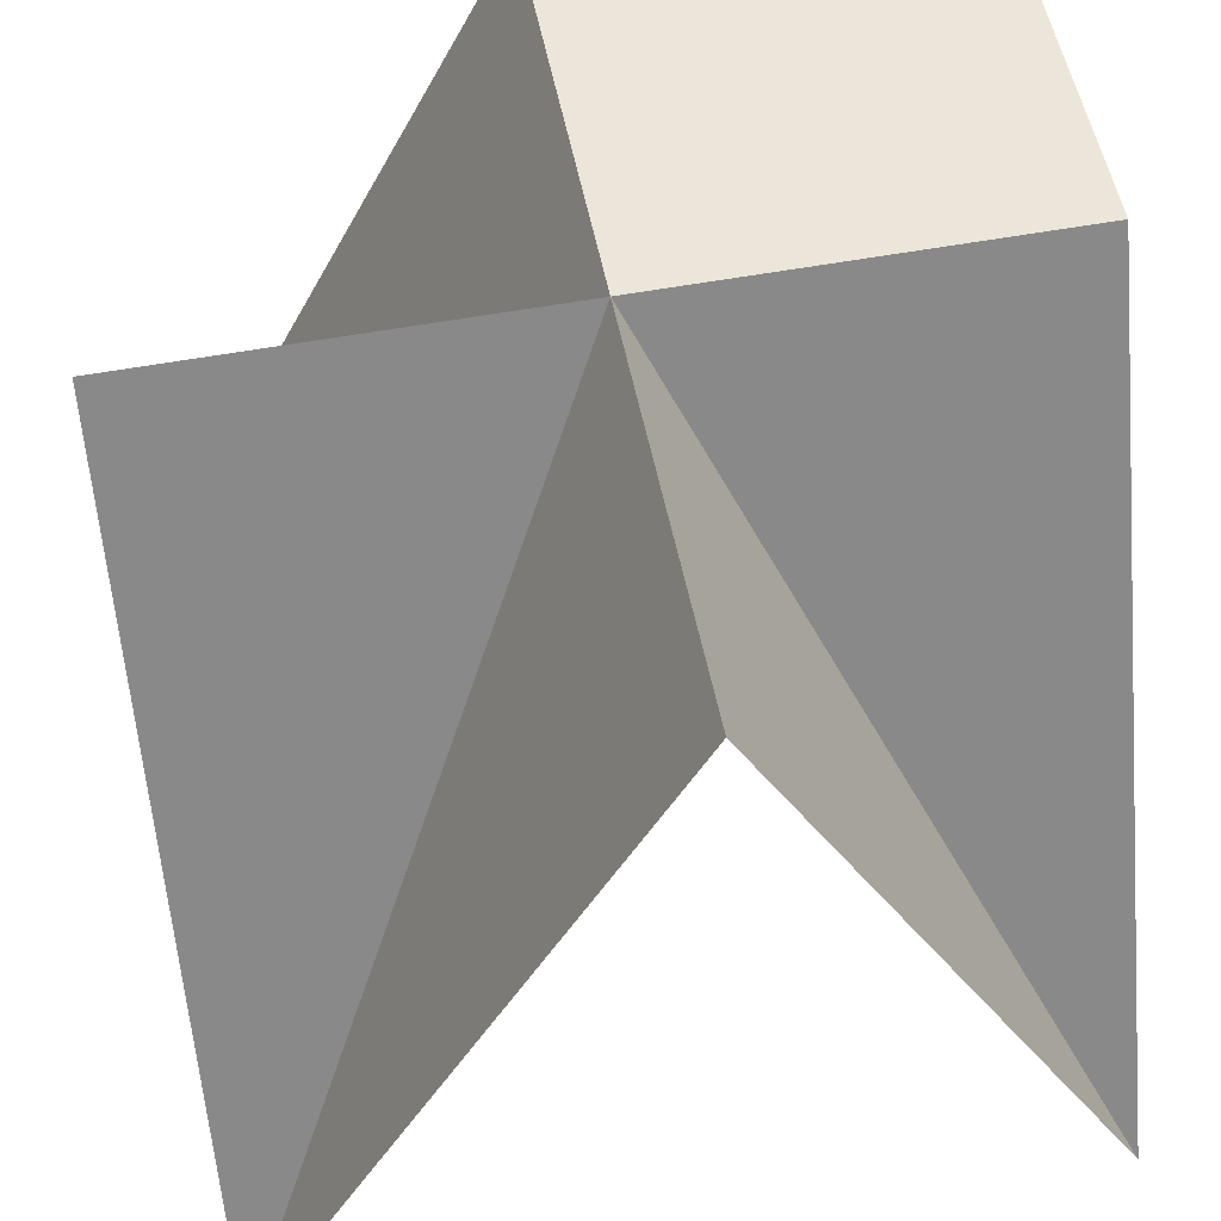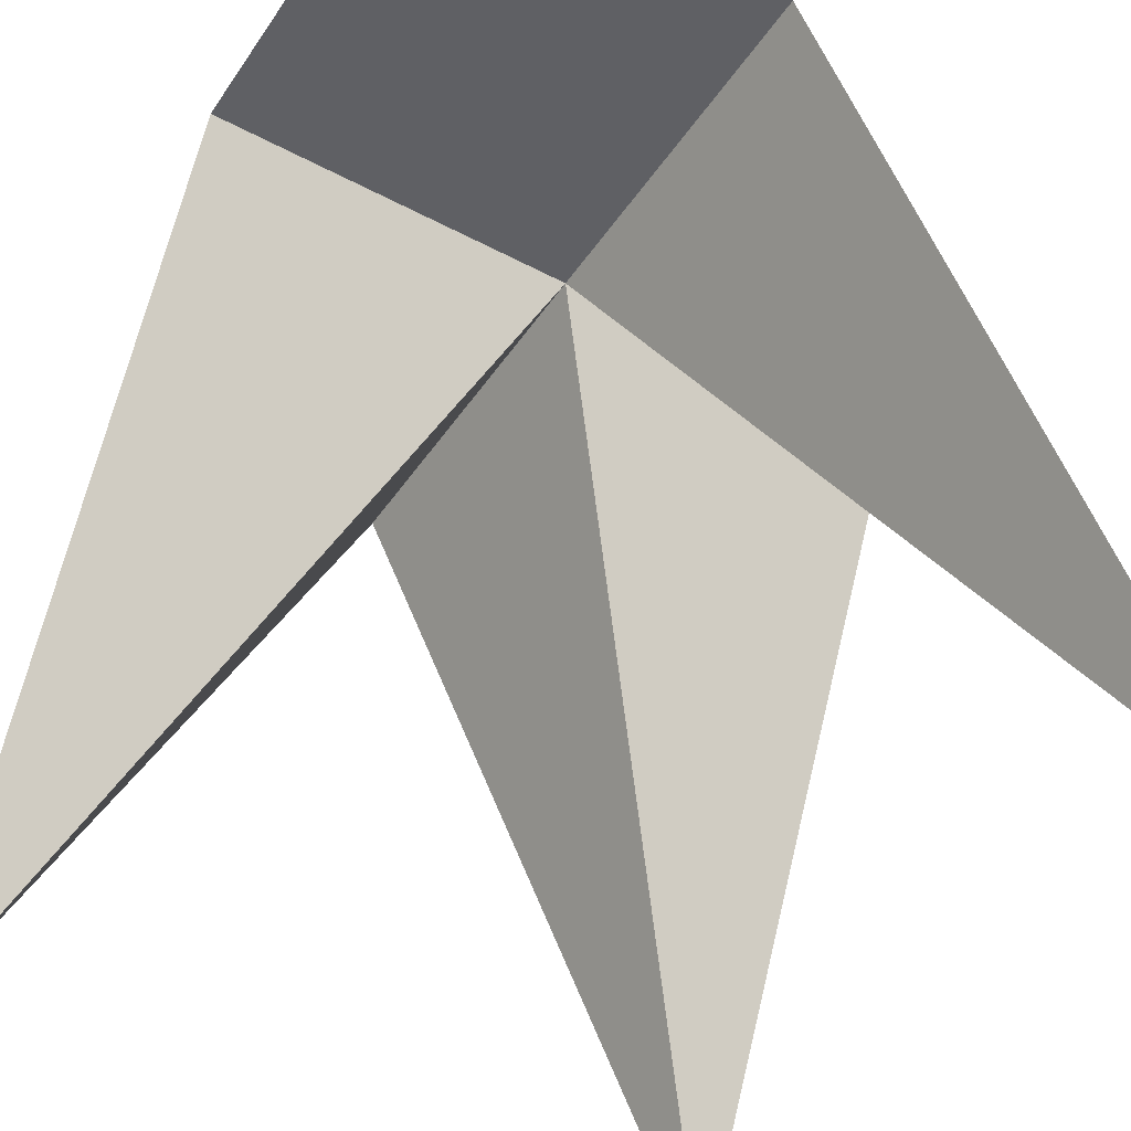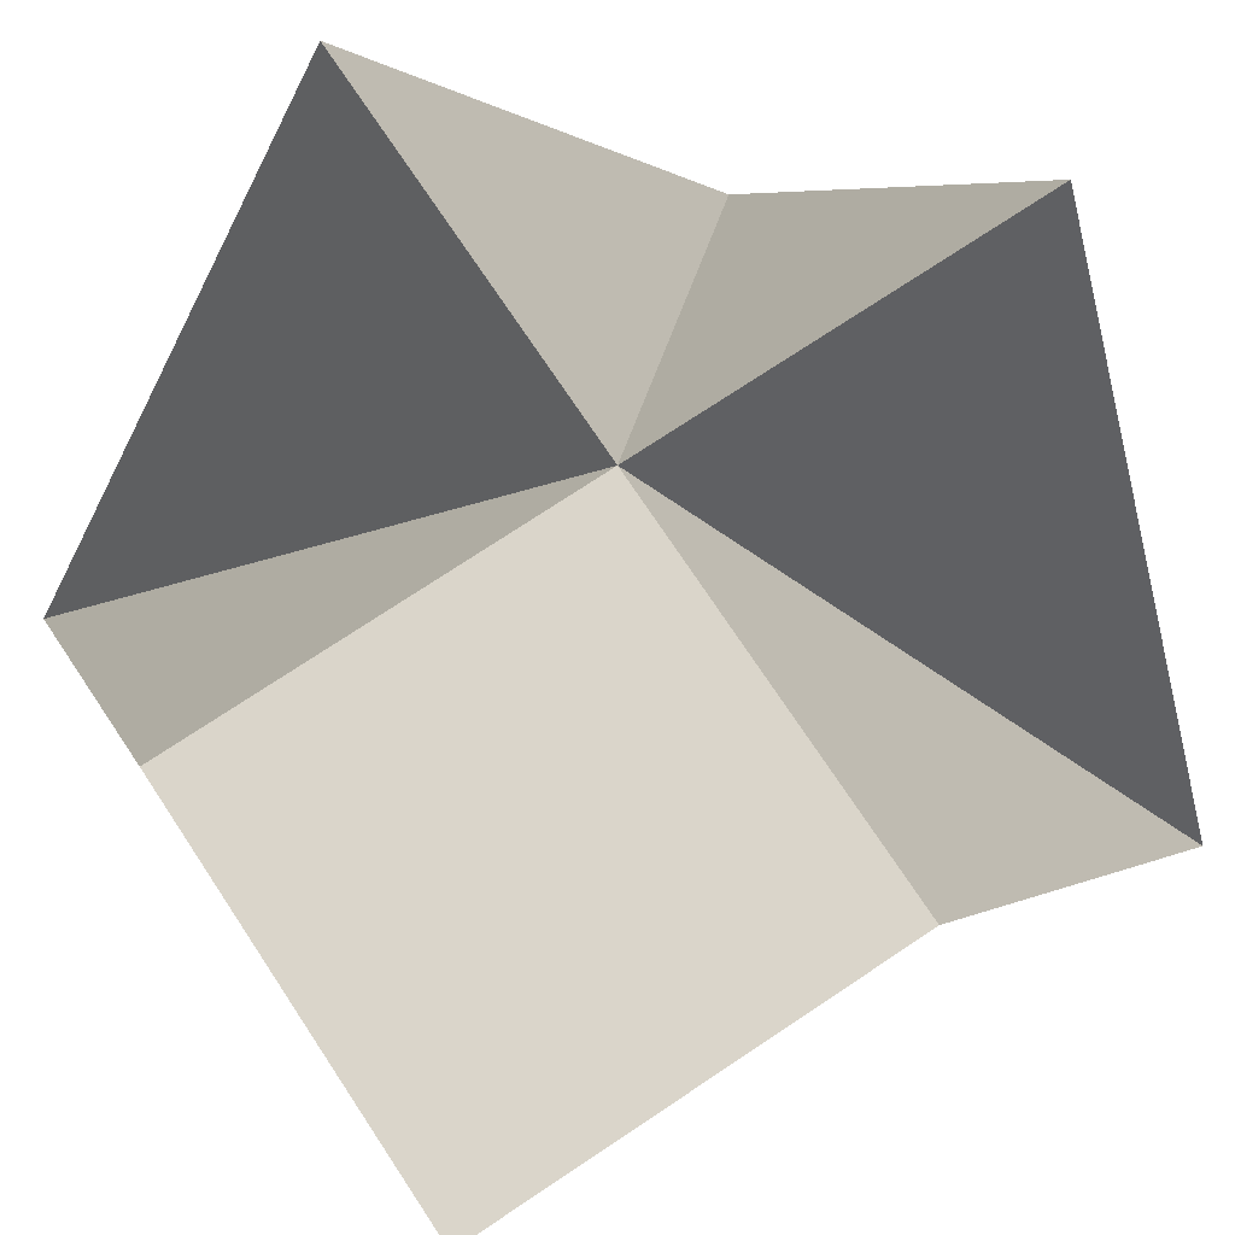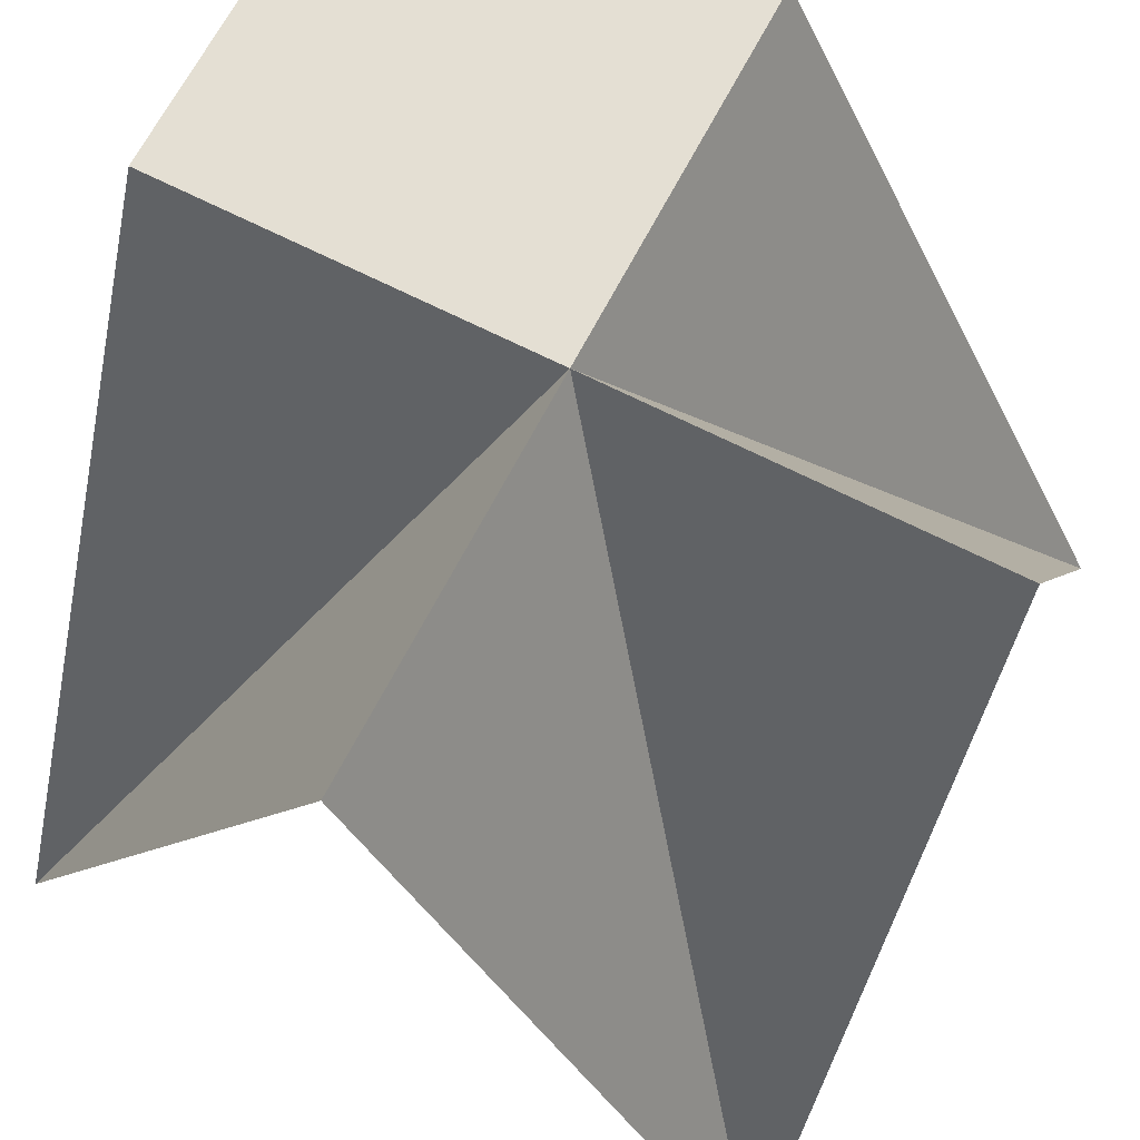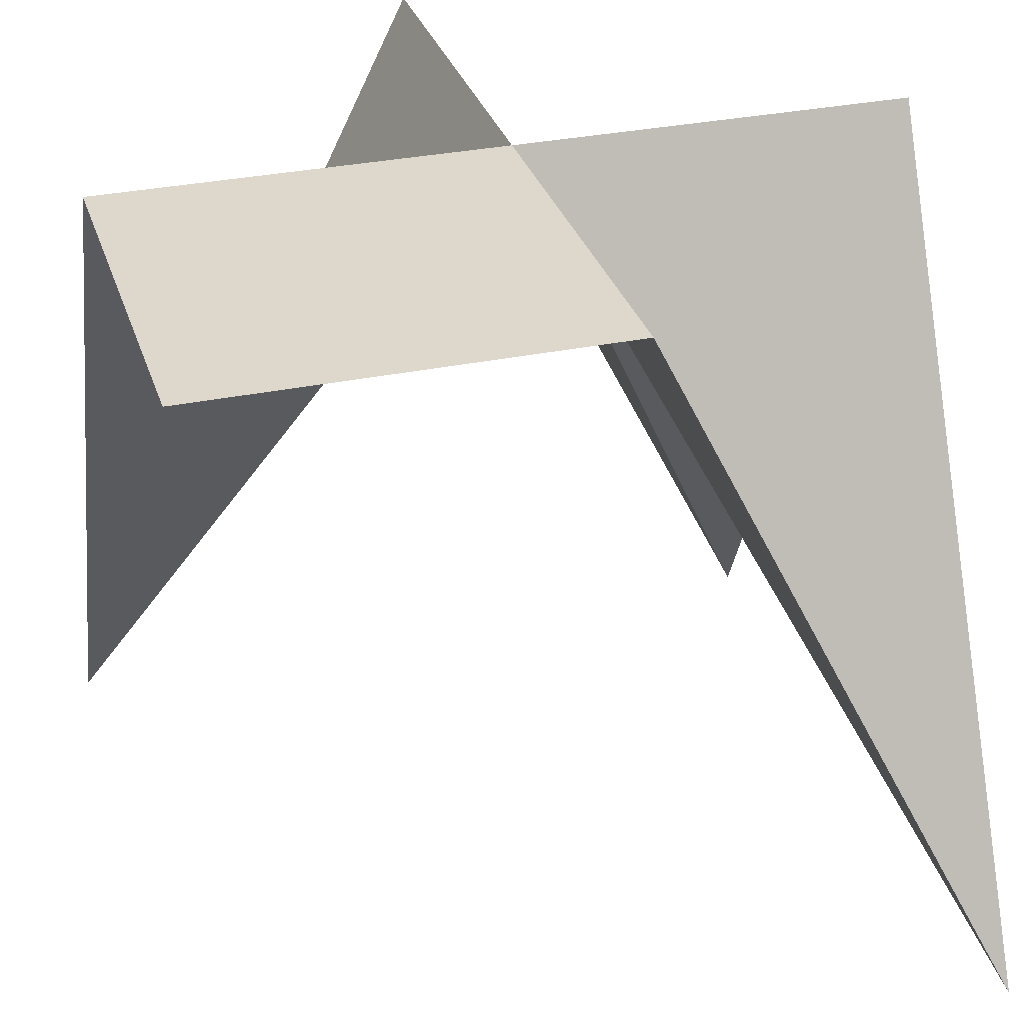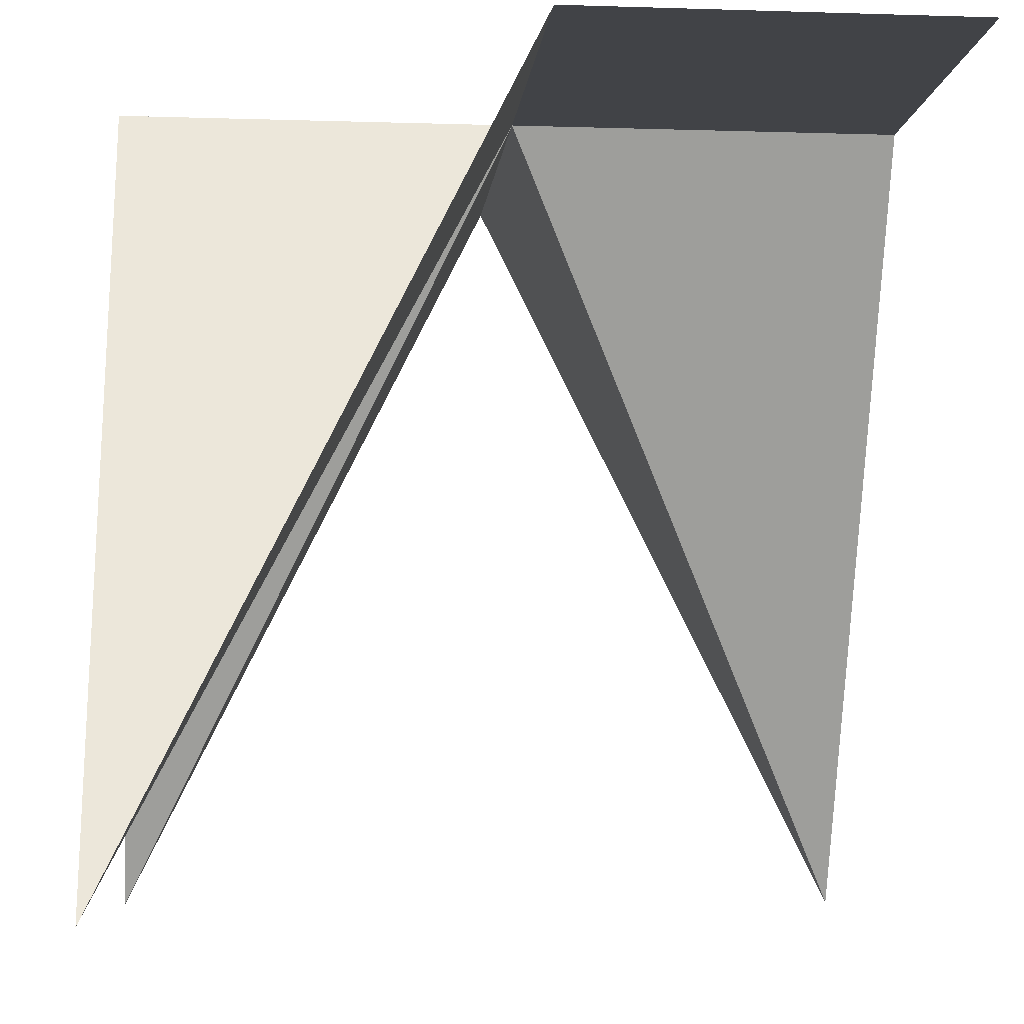
<metadata>
{"format":"obj","ext":"obj","renderer":"f3d","projection":"perspective","resolution":1024,"background":"white","views":[{"elev":54.3,"azim":78.8,"up":"+Y"},{"elev":-44.6,"azim":-121.8,"up":"+Y"},{"elev":74.2,"azim":-123.6,"up":"+Y"},{"elev":66.8,"azim":27.2,"up":"+Y"},{"elev":31.5,"azim":-106.6,"up":"+Y"},{"elev":-7.0,"azim":174.7,"up":"+Y"}]}
</metadata>
<code>
o 12_Cube.011
v 0 1 0
v 0.5 0 0.5
v -0.5 1 -0.5
v -0.5 0 0.5
v 0.5 0 -0.5
v 0 1 -0.5
v -0.5 1 0
v 0 1 0.5
v 0.5 1 0
f 3 1 6
f 6 1 5
f 8 1 4
f 4 1 7
f 9 1 2
f 5 1 9
f 2 1 8
f 3 7 1

</code>
